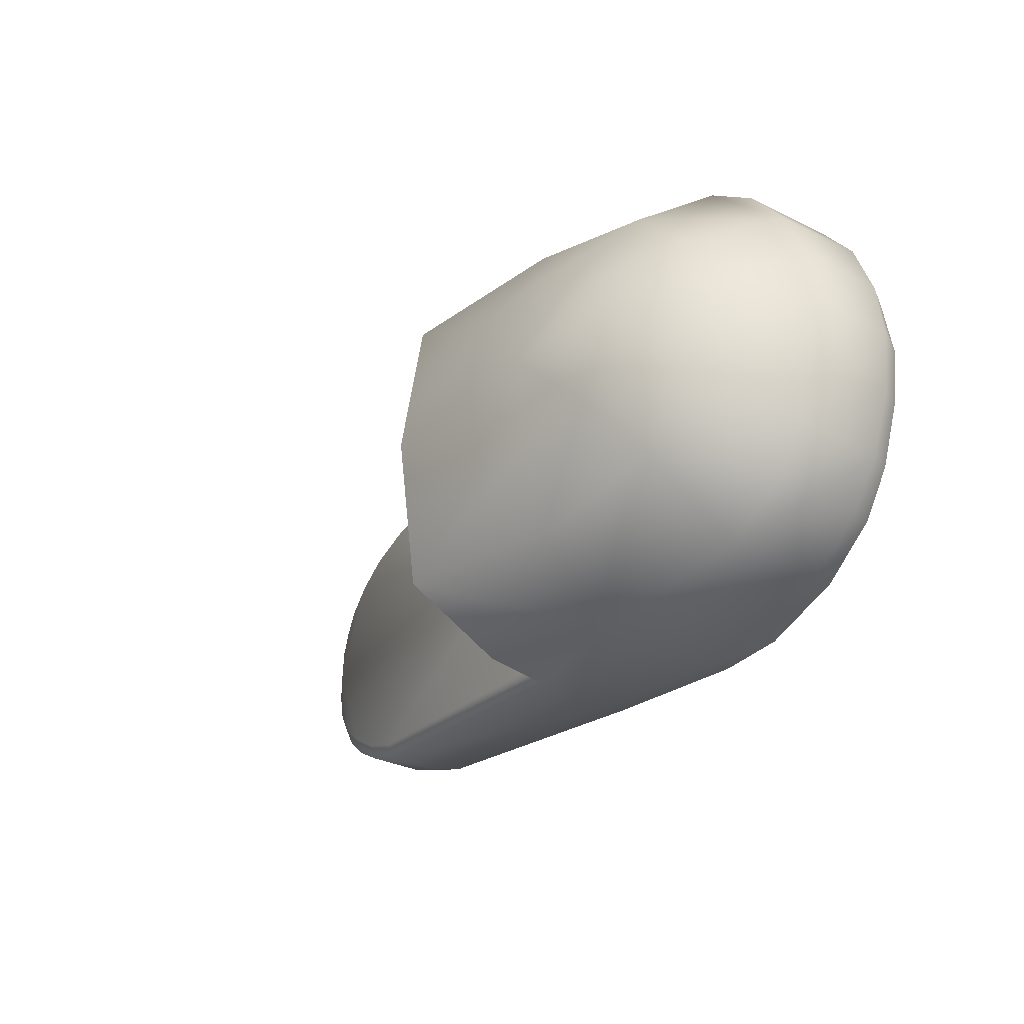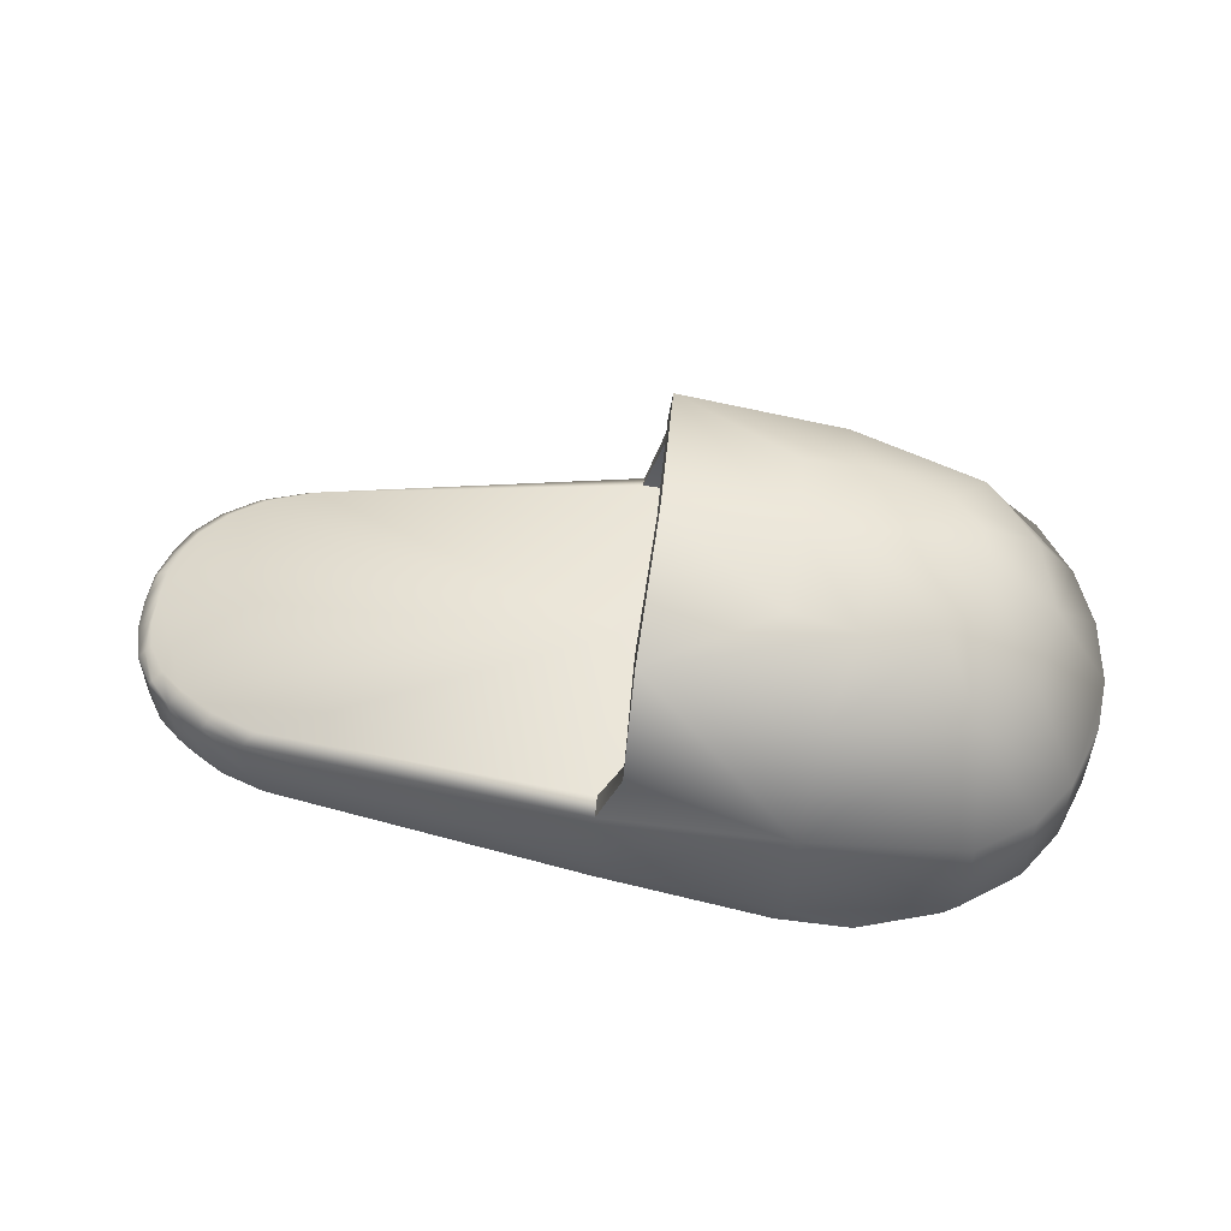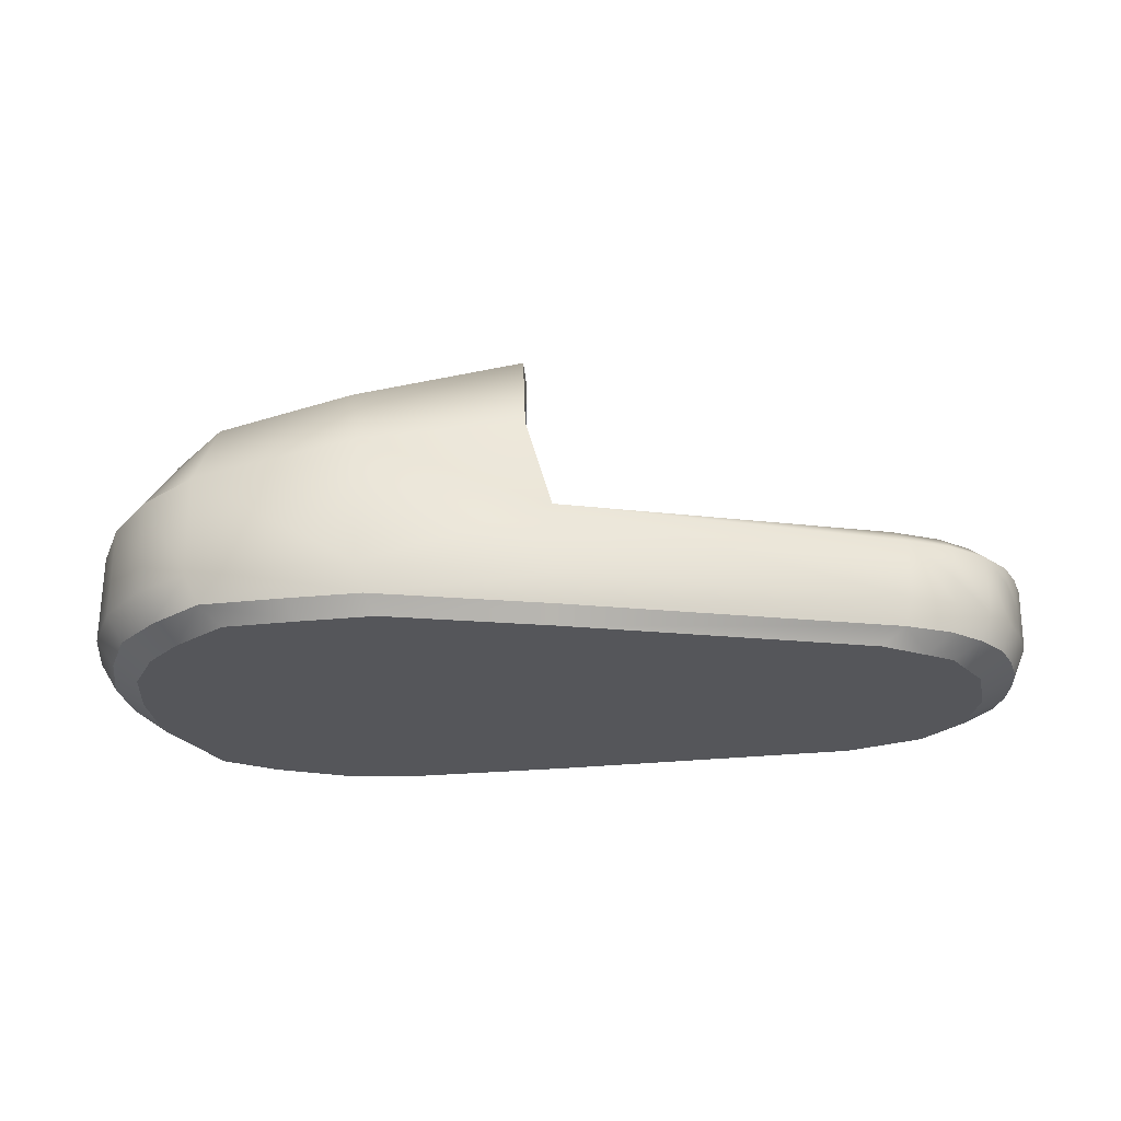
<metadata>
{"format":"obj","ext":"obj","renderer":"f3d","projection":"perspective","resolution":1024,"background":"white","views":[{"elev":-32.7,"azim":56.0,"up":"+Y"},{"elev":54.3,"azim":6.2,"up":"+Z"},{"elev":-26.0,"azim":180.0,"up":"+Z"}]}
</metadata>
<code>
g prop_slippers
v -0.5698 0.204 -0.09829
v -0.5239 0.2325 -0.06364
v -0.5249 0.2322 -0.02112
v -0.5703 0.204 -0.02112
v -0.6 0.1737 -0.09829
v -0.6014 0.1719 -0.04304
v -0.4662 0.2505 -0.02112
v -0.589 0.167 -0.1337
v -0.6194 0.1368 -0.09829
v -0.6055 0.1342 -0.1337
v -0.5574 0.1994 -0.1337
v -0.515 0.2263 -0.1337
v -0.5231 0.2329 -0.09829
v -0.602 0.1712 -0.02112
v -0.6201 0.1358 -0.06236
v -0.621 0.1347 -0.02112
v -0.6335 0.09571 -0.09829
v -0.6336 0.09635 -0.0806
v -0.6339 0.09852 -0.02112
v -0.637 0.05518 -0.09829
v -0.6379 0.05519 -0.02112
v -0.6201 0.09036 -0.1337
v -0.6225 0.05498 -0.1337
v -0.636 0.01284 -0.07837
v -0.6356 0.01252 -0.09829
v -0.6369 0.01378 -0.02112
v -0.6265 -0.0294 -0.0594
v -0.6272 -0.0286 -0.02112
v -0.6257 -0.03022 -0.09829
v -0.6023 -0.0685 -0.09829
v -0.6038 -0.06728 -0.03819
v -0.6041 -0.0669 -0.02112
v -0.574 -0.09512 -0.02112
v -0.5899 -0.06394 -0.1337
v -0.5731 -0.09513 -0.09829
v -0.5247 -0.1246 -0.09829
v -0.5247 -0.1248 -0.06223
v -0.5606 -0.0908 -0.1337
v -0.6116 -0.02784 -0.1337
v -0.5246 -0.1251 -0.02112
v -0.4705 -0.1438 -0.09829
v -0.4714 -0.1438 -0.02112
v -0.4611 -0.138 -0.1337
v -0.5182 -0.1174 -0.1337
v -0.5247 -0.1246 -0.09829
v -0.5731 -0.09513 -0.09829
v -0.5247 -0.1246 -0.09829
v -0.6257 -0.03022 -0.09829
v -0.6212 0.01253 -0.1337
v -0.6356 0.01252 -0.09829
v -0.6225 0.05498 -0.1337
v -0.6356 0.01252 -0.09829
v -0.4662 0.2505 -0.02112
v -0.5239 0.2325 -0.06364
v -0.5231 0.2329 -0.09829
v -0.4662 0.2505 -0.09829
v -0.5698 0.204 -0.09829
v -0.4568 0.2444 -0.1337
v -0.5231 0.2329 -0.09829
v -0.03449 -0.2215 -0.09829
v -0.4714 -0.1438 -0.02112
v -0.03454 -0.214 0.007337
v -0.4549 -0.1332 -0.003924
v -0.03475 -0.1873 0.01194
v -0.5122 -0.1121 -0.003992
v -0.5185 -0.1188 -0.01298
v -0.5581 -0.08347 -0.004059
v -0.5246 -0.1251 -0.02112
v -0.574 -0.09512 -0.02112
v -0.5865 -0.05827 -0.004067
v -0.6 -0.06489 -0.01707
v -0.6041 -0.0669 -0.02112
v -0.6173 -0.02527 -0.01219
v -0.6272 -0.0286 -0.02112
v -0.6211 0.01467 -0.008261
v -0.6166 0.01493 -0.004086
v -0.6086 -0.02235 -0.004078
v -0.6369 0.01378 -0.02112
v -0.6161 0.05495 -0.004096
v -0.6379 0.05519 -0.02112
v -0.6142 0.09304 -0.004087
v -0.6292 0.09723 -0.01681
v -0.6026 0.1278 -0.004079
v -0.6124 0.1315 -0.01302
v -0.5872 0.1588 -0.004071
v -0.5915 0.1624 -0.009052
v -0.6339 0.09852 -0.02112
v -0.621 0.1347 -0.02112
v -0.602 0.1712 -0.02112
v -0.5545 0.192 -0.004059
v -0.5703 0.204 -0.02112
v -0.5119 0.2193 -0.004003
v -0.5195 0.2268 -0.01379
v -0.4498 0.2395 -0.003924
v -0.5249 0.2322 -0.02112
v -0.4662 0.2505 -0.02112
v -0.02851 0.3035 0.002648
v -0.4662 0.2505 -0.09829
v -0.02852 0.3185 -0.09829
v -0.0285 0.2842 0.01194
v -0.03239 0.3103 -0.1337
v -0.4568 0.2444 -0.1337
v -0.4714 -0.1438 -0.02112
v -0.03449 -0.2215 -0.09829
v -0.4705 -0.1438 -0.09829
v -0.4611 -0.138 -0.1337
v -0.03817 -0.2133 -0.1337
v 0.2528 -0.07499 0.2276
v 0.1713 0.04625 0.2598
v 0.2571 0.0453 0.2446
v 0.167 -0.06506 0.2428
v 0.3478 -0.05479 0.2109
v 0.2554 0.1657 0.2276
v 0.1695 0.1576 0.2428
v 0.35 0.1434 0.2109
v 0.3856 0.1013 0.2123
v 0.3981 0.04375 0.2111
v 0.3843 -0.0135 0.2123
v 0.3933 -0.1358 0.1488
v 0.4595 -0.06098 0.1373
v 0.5194 -0.114 0.01725
v 0.4764 -0.1748 0.02432
v 0.4035 -0.2263 0.03242
v 0.2006 -0.2568 0.06814
v 0.2211 -0.1724 0.1791
v 0.004955 -0.1538 0.2349
v -0.001109 -0.2218 0.1083
v -0.03454 -0.214 0.007337
v 0.4821 0.04282 0.1423
v 0.5602 0.04196 0.01036
v 0.5501 0.1249 0.01394
v 0.5228 0.1988 0.01725
v 0.523 0.1988 -0.09829
v 0.5509 0.1218 -0.04395
v 0.552 0.1189 -0.09829
v 0.5609 0.04195 -0.09829
v 0.4618 0.1471 0.1373
v 0.3972 0.2234 0.1488
v 0.4095 0.3136 0.03242
v 0.2073 0.3486 0.06814
v 0.2259 0.2638 0.1791
v 0.009413 0.2499 0.2349
v 0.004853 0.3181 0.1083
v -0.02851 0.3035 0.002648
v 0.2029 0.3486 -0.09829
v -0.02852 0.3185 -0.09829
v 0.4758 0.263 0.02457
v 0.01254 0.048 0.2653
v 0.1921 0.3396 -0.1337
v -0.03239 0.3103 -0.1337
v 0.5195 -0.114 -0.09829
v 0.4761 -0.1752 -0.03695
v 0.4764 -0.1748 0.02432
v 0.5194 -0.114 0.01725
v 0.4035 -0.2263 0.03242
v 0.4035 -0.2263 0.03242
v 0.4761 -0.1752 -0.03695
v 0.4754 -0.1753 -0.09829
v 0.4023 -0.2263 -0.09829
v 0.2006 -0.2568 0.06814
v 0.1963 -0.2568 -0.09829
v 0.28 -0.2512 -0.1314
v 0.3855 -0.218 -0.1337
v 0.1856 -0.2476 -0.1337
v 0.5195 -0.114 -0.09829
v 0.4593 -0.1663 -0.1337
v 0.4991 -0.1091 -0.1337
v 0.2029 0.3486 -0.09829
v 0.4095 0.3136 0.03242
v 0.2073 0.3486 0.06814
v 0.4083 0.3136 -0.09829
v 0.4758 0.263 0.02457
v 0.4743 0.2639 -0.03939
v 0.3913 0.3057 -0.1337
v 0.4545 0.2524 -0.1344
v 0.4734 0.265 -0.09829
v 0.1921 0.3396 -0.1337
v 0.2834 0.3327 -0.1374
v 0.523 0.1988 -0.09829
v 0.5025 0.1942 -0.1337
v 0.5228 0.1988 0.01725
v 0.2006 -0.2568 0.06814
v 0.1963 -0.2568 -0.09829
v -0.03449 -0.2215 -0.09829
v -0.03454 -0.214 0.007337
v 0.5228 0.1988 0.01725
v 0.4743 0.2639 -0.03939
v 0.4734 0.265 -0.09829
v 0.523 0.1988 -0.09829
v 0.4083 0.3136 -0.09829
v 0.5505 -0.03383 -0.04591
v 0.5513 -0.02948 0.01329
v 0.5496 -0.03747 -0.09829
v 0.5195 -0.114 -0.09829
v 0.5283 -0.02937 -0.134
v 0.4991 -0.1091 -0.1337
v 0.5496 -0.03747 -0.09829
v 0.5609 0.04195 -0.09829
v 0.5393 0.04215 -0.1337
v 0.5496 -0.03747 -0.09829
v 0.5277 0.1192 -0.1326
v 0.5393 0.04215 -0.1337
v 0.552 0.1189 -0.09829
v 0.523 0.1988 -0.09829
v 0.5025 0.1942 -0.1337
v 0.552 0.1189 -0.09829
v 0.004853 0.3181 0.1083
v -0.0285 0.2842 0.01194
v -0.02851 0.3035 0.002648
v 0.00496 0.2964 0.1079
v 0.009413 0.2499 0.2349
v 0.005643 0.2244 0.219
v 0.01254 0.048 0.2653
v 0.009055 0.04804 0.2494
v 0.004955 -0.1538 0.2349
v 0.00175 -0.1282 0.219
v -0.001109 -0.2218 0.1083
v -0.0005233 -0.2001 0.1079
v -0.03454 -0.214 0.007337
v -0.03475 -0.1873 0.01194
v -0.0285 0.2842 0.01194
v 0.2087 0.2677 0.008573
v -0.03215 0.0485 0.01194
v -0.4498 0.2395 -0.003924
v -0.5545 0.192 -0.004059
v -0.6161 0.05495 -0.004096
v -0.5581 -0.08347 -0.004059
v -0.5122 -0.1121 -0.003992
v -0.4549 -0.1332 -0.003924
v -0.03475 -0.1873 0.01194
v -0.5119 0.2193 -0.004003
v 0.203 -0.176 0.008573
v 0.4088 0.2073 -0.001198
v 0.4683 0.04297 -0.01097
v 0.4046 -0.1199 -0.001198
v 0.00496 0.2964 0.1079
v 0.2087 0.2677 0.008573
v -0.0285 0.2842 0.01194
v 0.2353 0.2721 0.0849
v 0.4088 0.2073 -0.001198
v -0.0005233 -0.2001 0.1079
v 0.203 -0.176 0.008573
v 0.2303 -0.181 0.0849
v -0.03475 -0.1873 0.01194
v 0.4046 -0.1199 -0.001198
v 0.009055 0.04804 0.2494
v 0.1762 0.1864 0.1732
v 0.005643 0.2244 0.219
v 0.1789 0.04617 0.1973
v 0.2353 0.2721 0.0849
v 0.00496 0.2964 0.1079
v 0.1731 -0.09393 0.1732
v 0.00175 -0.1282 0.219
v 0.2303 -0.181 0.0849
v -0.0005233 -0.2001 0.1079
v 0.4683 0.04297 -0.01097
v 0.4088 0.2073 -0.001198
v 0.4046 -0.1199 -0.001198
v -0.6161 0.05495 -0.004096
v -0.5872 0.1588 -0.004071
v -0.5545 0.192 -0.004059
v -0.6161 0.05495 -0.004096
v -0.6026 0.1278 -0.004079
v -0.5872 0.1588 -0.004071
v -0.6142 0.09304 -0.004087
v -0.5581 -0.08347 -0.004059
v -0.5865 -0.05827 -0.004067
v -0.6161 0.05495 -0.004096
v -0.6086 -0.02235 -0.004078
v -0.6166 0.01493 -0.004086
v 0.1963 -0.2568 -0.09829
v 0.1856 -0.2476 -0.1337
v -0.03817 -0.2133 -0.1337
v -0.03449 -0.2215 -0.09829
v -0.5574 0.1994 -0.1337
v -0.5213 0.1916 -0.1557
v -0.4876 0.2066 -0.1557
v -0.515 0.2263 -0.1337
v -0.4568 0.2444 -0.1337
v -0.4276 0.2335 -0.1557
v -0.5472 0.1563 -0.1557
v -0.589 0.167 -0.1337
v -0.6055 0.1342 -0.1337
v -0.5661 0.1308 -0.1557
v 0.49 -0.01776 -0.1601
v 0.5008 0.04503 -0.1557
v 0.4958 0.1177 -0.1538
v 0.4665 0.1868 -0.1557
v 0.4634 -0.09593 -0.1557
v 0.4268 0.2366 -0.1564
v 0.4268 0.2366 -0.1564
v 0.4242 -0.146 -0.1623
v 0.4634 -0.09593 -0.1557
v 0.3629 0.2906 -0.1557
v 0.3575 -0.1975 -0.1557
v 0.2715 0.3148 -0.1594
v 0.2663 -0.2285 -0.1534
v 0.1773 0.3223 -0.1557
v 0.1712 -0.225 -0.1557
v -0.03197 0.295 -0.1557
v -0.03197 0.295 -0.1557
v -0.03736 -0.1931 -0.1557
v 0.1712 -0.225 -0.1557
v -0.4276 0.2335 -0.1557
v -0.4276 0.2335 -0.1557
v -0.4315 -0.1229 -0.1557
v -0.03736 -0.1931 -0.1557
v -0.4876 0.2066 -0.1557
v -0.4837 -0.09814 -0.1557
v -0.5243 -0.07888 -0.1557
v -0.5213 0.1916 -0.1557
v -0.5472 0.1563 -0.1557
v -0.5498 -0.04732 -0.1557
v -0.5661 0.1308 -0.1557
v -0.5718 -0.0202 -0.1557
v -0.5761 0.08424 -0.1557
v -0.576 0.01161 -0.1557
v -0.582 0.05699 -0.1557
v 0.3855 -0.218 -0.1337
v 0.3575 -0.1975 -0.1557
v 0.2663 -0.2285 -0.1534
v 0.28 -0.2512 -0.1314
v 0.4242 -0.146 -0.1623
v 0.4593 -0.1663 -0.1337
v 0.4991 -0.1091 -0.1337
v 0.4634 -0.09593 -0.1557
v 0.1856 -0.2476 -0.1337
v 0.1712 -0.225 -0.1557
v -0.03817 -0.2133 -0.1337
v -0.03736 -0.1931 -0.1557
v -0.4315 -0.1229 -0.1557
v -0.4611 -0.138 -0.1337
v 0.5393 0.04215 -0.1337
v 0.5008 0.04503 -0.1557
v 0.49 -0.01776 -0.1601
v 0.5283 -0.02937 -0.134
v 0.4991 -0.1091 -0.1337
v 0.4634 -0.09593 -0.1557
v 0.4958 0.1177 -0.1538
v 0.5393 0.04215 -0.1337
v 0.5277 0.1192 -0.1326
v 0.5025 0.1942 -0.1337
v 0.4665 0.1868 -0.1557
v -0.03239 0.3103 -0.1337
v -0.03197 0.295 -0.1557
v 0.1773 0.3223 -0.1557
v 0.1921 0.3396 -0.1337
v 0.1856 -0.2476 -0.1337
v 0.1712 -0.225 -0.1557
v -0.03736 -0.1931 -0.1557
v -0.03817 -0.2133 -0.1337
v 0.3913 0.3057 -0.1337
v 0.3629 0.2906 -0.1557
v 0.4268 0.2366 -0.1564
v 0.4545 0.2524 -0.1344
v 0.5025 0.1942 -0.1337
v 0.4665 0.1868 -0.1557
v 0.2715 0.3148 -0.1594
v 0.2834 0.3327 -0.1374
v 0.1921 0.3396 -0.1337
v 0.1773 0.3223 -0.1557
v -0.6225 0.05498 -0.1337
v -0.582 0.05699 -0.1557
v -0.5761 0.08424 -0.1557
v -0.6201 0.09036 -0.1337
v -0.6055 0.1342 -0.1337
v -0.5661 0.1308 -0.1557
v -0.576 0.01161 -0.1557
v -0.6212 0.01253 -0.1337
v -0.6116 -0.02784 -0.1337
v -0.5718 -0.0202 -0.1557
v -0.5498 -0.04732 -0.1557
v -0.6116 -0.02784 -0.1337
v -0.5899 -0.06394 -0.1337
v -0.5606 -0.0908 -0.1337
v -0.5243 -0.07888 -0.1557
v -0.4837 -0.09814 -0.1557
v -0.5606 -0.0908 -0.1337
v -0.5182 -0.1174 -0.1337
v -0.4611 -0.138 -0.1337
v -0.4315 -0.1229 -0.1557
v -0.4568 0.2444 -0.1337
v -0.4276 0.2335 -0.1557
v -0.03197 0.295 -0.1557
v -0.03239 0.3103 -0.1337
g prop_slippers_0
f 3 2 1
f 4 3 1
f 1 5 4
f 5 6 4
f 3 7 2
f 5 1 8
f 5 8 9
f 5 9 6
f 8 10 9
f 1 11 8
f 12 11 1
f 13 12 1
f 14 4 6
f 14 6 15
f 9 15 6
f 16 14 15
f 9 17 15
f 17 18 15
f 16 15 18
f 19 16 18
f 19 18 20
f 17 20 18
f 21 19 20
f 17 22 20
f 9 10 22
f 17 9 22
f 22 23 20
f 21 20 24
f 25 24 20
f 26 21 24
f 26 24 27
f 28 26 27
f 29 27 24
f 25 29 24
f 29 30 27
f 30 31 27
f 28 27 31
f 32 28 31
f 32 31 33
f 30 29 34
f 30 34 35
f 35 33 31
f 30 35 31
f 35 36 33
f 36 37 33
f 34 38 35
f 29 39 34
f 40 33 37
f 40 37 41
f 36 41 37
f 42 40 41
f 44 43 41
f 45 44 41
f 46 38 44
f 47 46 44
f 49 39 48
f 50 49 48
f 20 51 49
f 52 20 49
f 55 54 53
f 56 55 53
f 55 57 54
f 56 58 12
f 59 56 12
f 62 61 60
f 61 62 63
f 64 63 62
f 63 65 61
f 65 66 61
f 65 67 66
f 68 66 67
f 68 61 66
f 69 68 67
f 67 70 69
f 70 71 69
f 72 69 71
f 72 71 73
f 74 72 73
f 74 73 75
f 76 75 73
f 77 76 73
f 77 73 71
f 70 77 71
f 78 74 75
f 78 75 79
f 76 79 75
f 80 78 79
f 79 81 80
f 81 82 80
f 81 83 82
f 83 84 82
f 83 85 84
f 85 86 84
f 87 82 84
f 87 80 82
f 88 87 84
f 88 84 86
f 89 88 86
f 89 86 90
f 85 90 86
f 91 89 90
f 90 92 91
f 92 93 91
f 92 94 93
f 95 93 94
f 95 91 93
f 96 95 94
f 96 94 97
f 96 97 98
f 99 98 97
f 100 97 94
f 99 101 98
f 101 102 98
f 105 104 103
f 105 106 104
f 106 107 104
f 110 109 108
f 111 108 109
f 112 110 108
f 110 113 109
f 114 109 113
f 113 110 115
f 115 110 116
f 117 116 110
f 117 110 118
f 112 118 110
f 112 119 118
f 120 118 119
f 118 120 117
f 120 119 121
f 122 121 119
f 123 122 119
f 123 119 124
f 125 124 119
f 119 112 125
f 125 126 124
f 127 124 126
f 124 127 128
f 120 121 129
f 129 117 120
f 117 129 116
f 130 129 121
f 130 131 129
f 131 132 129
f 132 131 133
f 131 134 133
f 131 130 134
f 135 134 130
f 135 133 134
f 136 135 130
f 137 129 132
f 137 132 138
f 139 138 132
f 139 140 138
f 141 138 140
f 141 140 142
f 143 142 140
f 143 140 144
f 145 144 140
f 146 144 145
f 147 139 132
f 138 115 137
f 116 137 115
f 137 116 129
f 141 113 138
f 115 138 113
f 142 114 141
f 113 141 114
f 114 142 109
f 148 109 142
f 109 148 111
f 126 111 148
f 111 126 108
f 125 108 126
f 108 125 112
f 145 149 146
f 149 150 146
f 153 152 151
f 154 153 151
f 153 155 152
f 158 157 156
f 159 158 156
f 156 160 159
f 161 159 160
f 162 159 161
f 162 163 159
f 161 164 162
f 158 165 157
f 158 166 165
f 159 163 166
f 158 159 166
f 166 167 165
f 170 169 168
f 171 168 169
f 169 172 171
f 172 173 171
f 168 171 174
f 175 174 171
f 176 175 171
f 177 168 174
f 174 178 177
f 176 179 175
f 179 180 175
f 172 181 173
f 184 183 182
f 182 185 184
f 188 187 186
f 189 188 186
f 188 190 187
f 192 191 136
f 130 192 136
f 192 130 121
f 192 121 191
f 193 191 121
f 193 136 191
f 194 193 121
f 194 196 195
f 197 194 195
f 195 199 198
f 200 195 198
f 136 202 201
f 203 136 201
f 201 205 204
f 206 201 204
f 209 208 207
f 210 207 208
f 207 210 211
f 212 211 210
f 211 212 213
f 214 213 212
f 213 214 215
f 216 215 214
f 215 216 217
f 218 217 216
f 217 218 219
f 220 219 218
f 223 222 221
f 221 224 223
f 225 223 224
f 226 223 225
f 227 223 226
f 227 228 223
f 228 229 223
f 230 223 229
f 231 225 224
f 230 232 223
f 222 223 233
f 234 233 223
f 235 234 223
f 232 235 223
f 238 237 236
f 239 236 237
f 240 239 237
f 243 242 241
f 244 241 242
f 245 242 243
f 248 247 246
f 249 246 247
f 247 248 250
f 251 250 248
f 249 252 246
f 253 246 252
f 252 254 253
f 255 253 254
f 256 249 247
f 256 252 249
f 257 247 250
f 256 247 257
f 252 258 254
f 256 258 252
f 261 260 259
f 264 263 262
f 263 265 262
f 268 267 266
f 268 269 267
f 268 270 269
f 273 272 271
f 274 273 271
f 277 276 275
f 278 277 275
f 278 279 277
f 279 280 277
f 275 276 281
f 282 275 281
f 282 281 283
f 281 284 283
f 287 286 285
f 285 288 287
f 285 289 288
f 289 290 288
f 293 292 291
f 292 294 291
f 292 295 294
f 295 296 294
f 295 297 296
f 297 298 296
f 297 299 298
f 299 300 298
f 303 302 301
f 302 304 301
f 307 306 305
f 306 308 305
f 306 309 308
f 309 310 308
f 310 311 308
f 310 312 311
f 310 313 312
f 313 314 312
f 313 315 314
f 315 316 314
f 315 317 316
f 317 318 316
f 321 320 319
f 322 321 319
f 319 320 323
f 324 319 323
f 324 323 325
f 323 326 325
f 322 327 321
f 327 328 321
f 331 330 329
f 332 331 329
f 335 334 333
f 336 335 333
f 336 337 335
f 337 338 335
f 340 334 339
f 341 340 339
f 341 339 342
f 339 343 342
f 346 345 344
f 347 346 344
f 350 349 348
f 351 350 348
f 354 353 352
f 355 354 352
f 355 356 354
f 356 357 354
f 352 353 358
f 359 352 358
f 359 358 360
f 358 361 360
f 364 363 362
f 365 364 362
f 365 366 364
f 366 367 364
f 362 363 368
f 369 362 368
f 369 368 370
f 368 371 370
f 373 371 372
f 374 373 372
f 374 372 375
f 372 376 375
f 378 376 377
f 379 378 377
f 379 377 380
f 377 381 380
f 384 383 382
f 385 384 382

</code>
